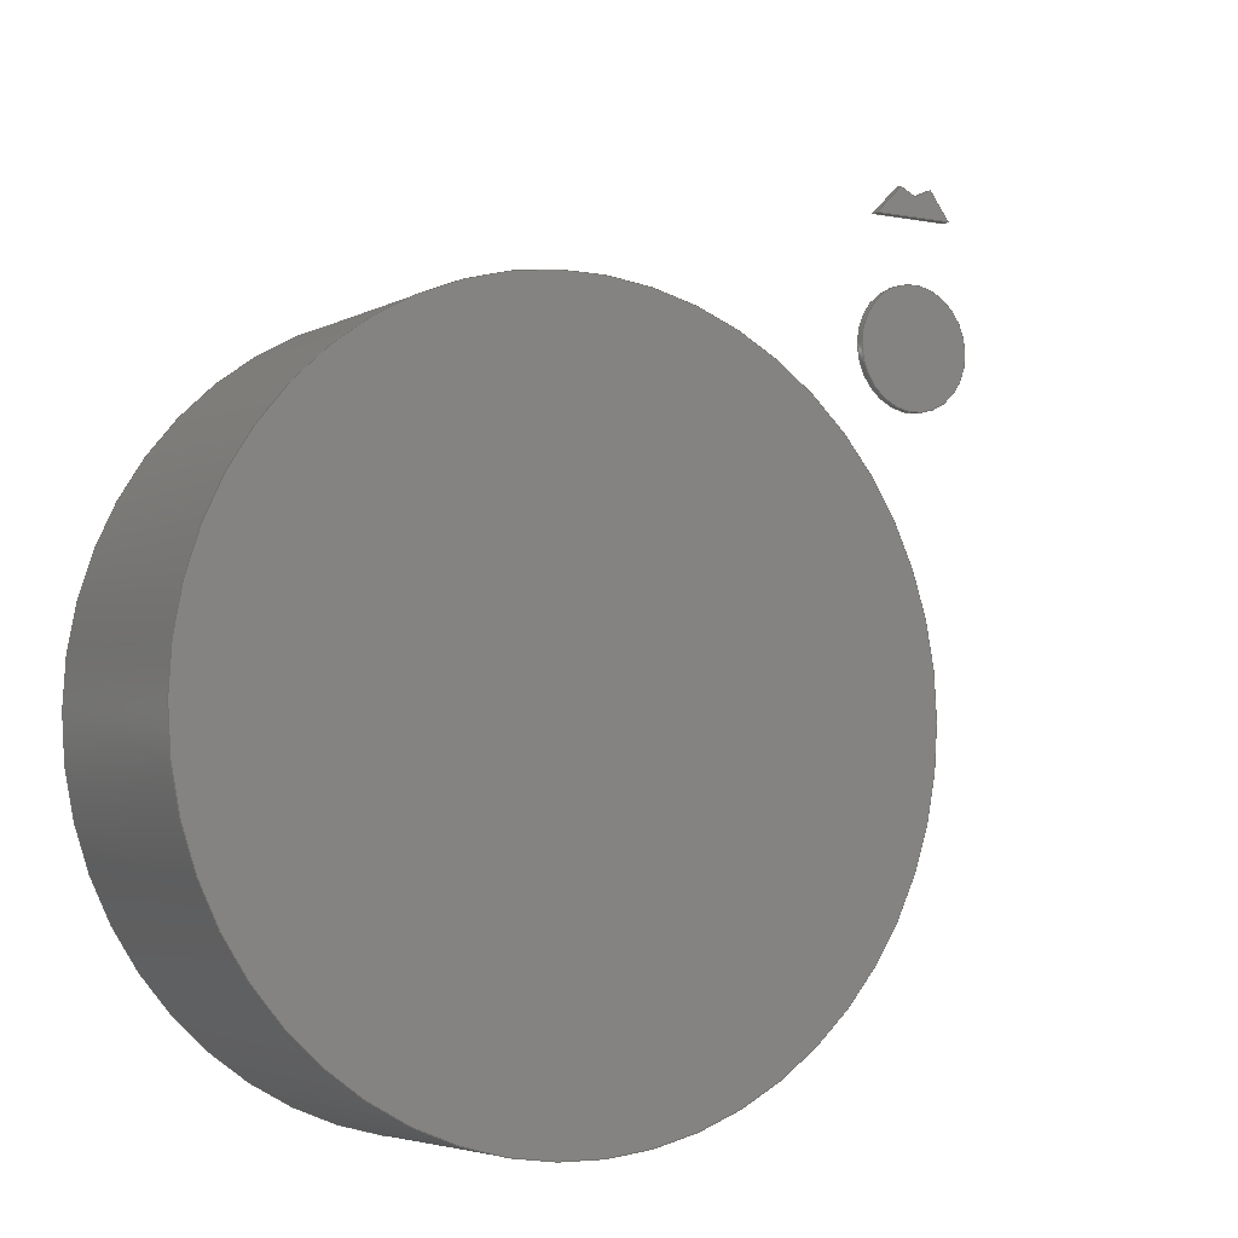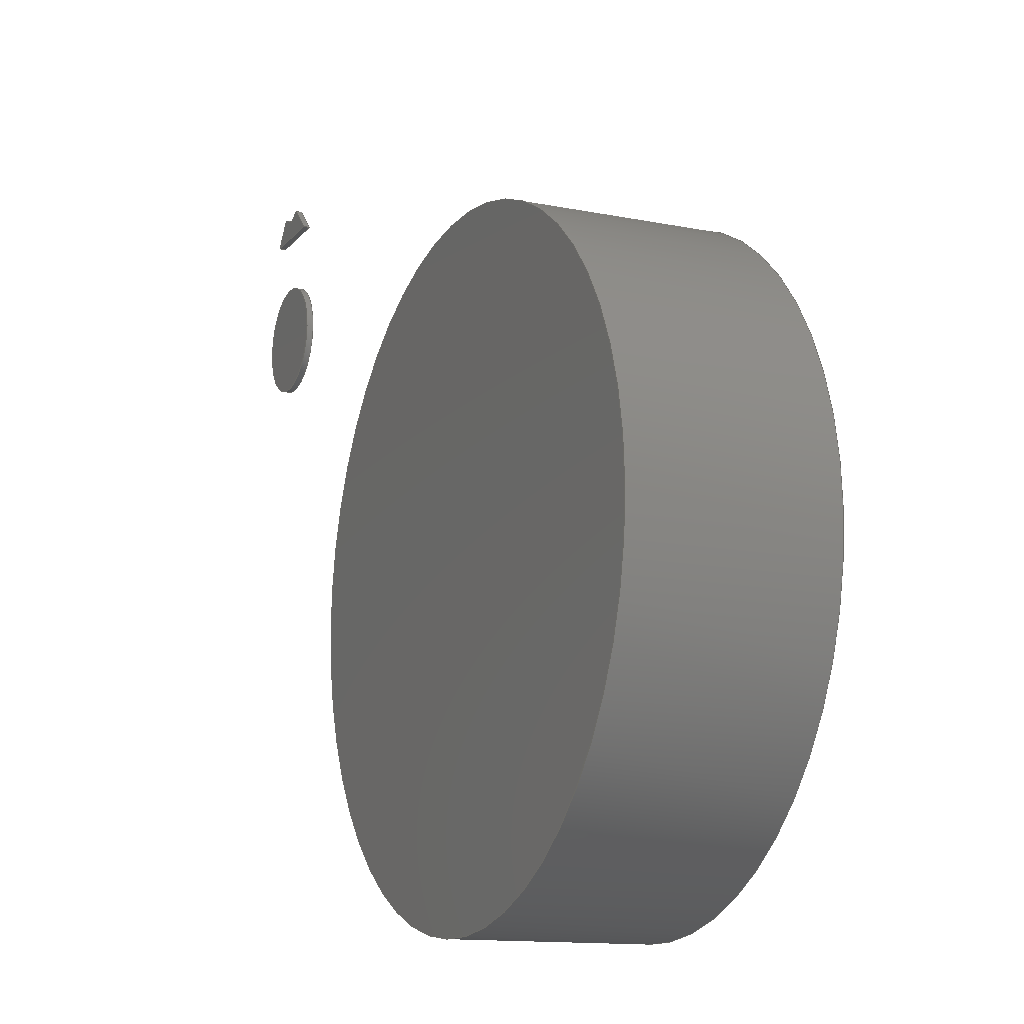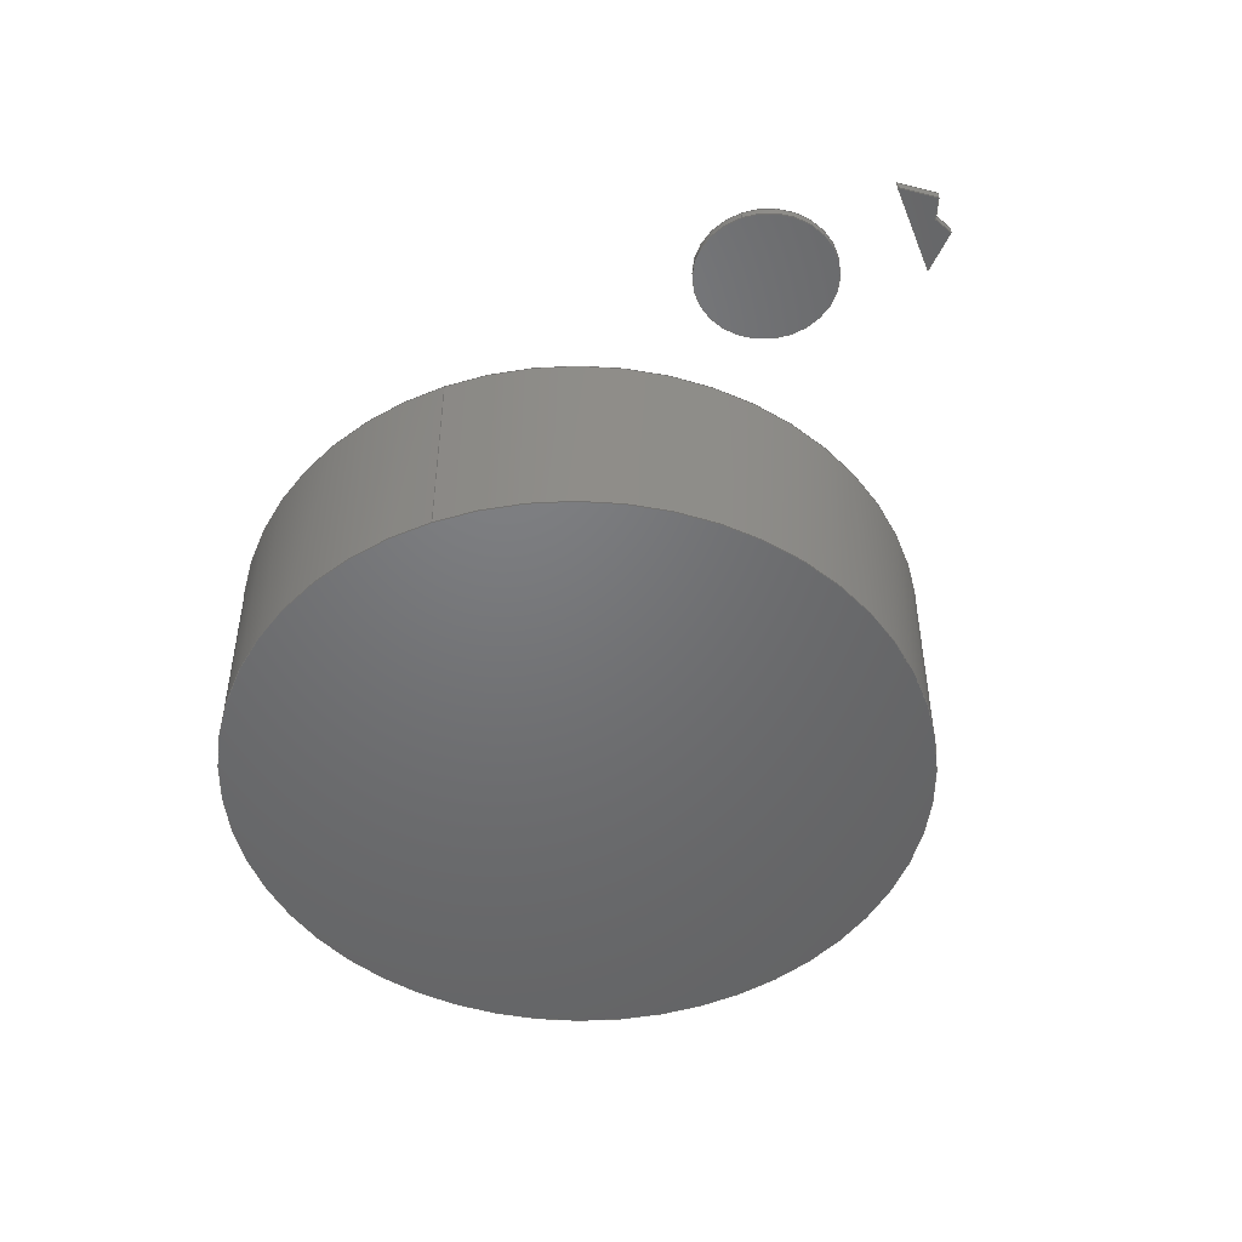
<metadata>
{"format":"step","ext":"step","renderer":"f3d","projection":"perspective","resolution":1024,"background":"white","views":[{"elev":-4.6,"azim":148.4,"up":"+Z"},{"elev":-13.4,"azim":65.7,"up":"+Z"},{"elev":-49.6,"azim":-68.8,"up":"+Y"}]}
</metadata>
<code>
ISO-10303-21;
DATA;
#1=MECHANICAL_DESIGN_GEOMETRIC_PRESENTATION_REPRESENTATION('',(#4,#5,
#6),#315);
#2=SHAPE_REPRESENTATION_RELATIONSHIP('SRR','None',#322,#3);
#3=ADVANCED_BREP_SHAPE_REPRESENTATION('',(#7,#8,#9),#314);
#4=STYLED_ITEM('',(#332),#7);
#5=STYLED_ITEM('',(#331),#8);
#6=STYLED_ITEM('',(#331),#9);
#7=MANIFOLD_SOLID_BREP('Body1',#177);
#8=MANIFOLD_SOLID_BREP('Body9',#178);
#9=MANIFOLD_SOLID_BREP('Body10',#179);
#10=PLANE('',#196);
#11=PLANE('',#197);
#12=PLANE('',#198);
#13=PLANE('',#199);
#14=PLANE('',#200);
#15=PLANE('',#201);
#16=PLANE('',#202);
#17=PLANE('',#203);
#18=PLANE('',#204);
#19=PLANE('',#208);
#20=PLANE('',#209);
#21=FACE_OUTER_BOUND('',#34,.T.);
#22=FACE_OUTER_BOUND('',#35,.T.);
#23=FACE_OUTER_BOUND('',#36,.T.);
#24=FACE_OUTER_BOUND('',#37,.T.);
#25=FACE_OUTER_BOUND('',#38,.T.);
#26=FACE_OUTER_BOUND('',#39,.T.);
#27=FACE_OUTER_BOUND('',#40,.T.);
#28=FACE_OUTER_BOUND('',#41,.T.);
#29=FACE_OUTER_BOUND('',#42,.T.);
#30=FACE_OUTER_BOUND('',#43,.T.);
#31=FACE_OUTER_BOUND('',#44,.T.);
#32=FACE_OUTER_BOUND('',#45,.T.);
#33=FACE_OUTER_BOUND('',#46,.T.);
#34=EDGE_LOOP('',(#120,#121,#122,#123));
#35=EDGE_LOOP('',(#124));
#36=EDGE_LOOP('',(#125));
#37=EDGE_LOOP('',(#126,#127,#128,#129));
#38=EDGE_LOOP('',(#130,#131,#132,#133));
#39=EDGE_LOOP('',(#134,#135,#136,#137));
#40=EDGE_LOOP('',(#138,#139,#140,#141));
#41=EDGE_LOOP('',(#142,#143,#144,#145));
#42=EDGE_LOOP('',(#146,#147,#148,#149,#150));
#43=EDGE_LOOP('',(#151,#152,#153,#154,#155));
#44=EDGE_LOOP('',(#156,#157,#158,#159));
#45=EDGE_LOOP('',(#160));
#46=EDGE_LOOP('',(#161));
#47=LINE('',#268,#64);
#48=LINE('',#275,#65);
#49=LINE('',#277,#66);
#50=LINE('',#279,#67);
#51=LINE('',#280,#68);
#52=LINE('',#283,#69);
#53=LINE('',#285,#70);
#54=LINE('',#286,#71);
#55=LINE('',#289,#72);
#56=LINE('',#291,#73);
#57=LINE('',#292,#74);
#58=LINE('',#295,#75);
#59=LINE('',#297,#76);
#60=LINE('',#298,#77);
#61=LINE('',#300,#78);
#62=LINE('',#301,#79);
#63=LINE('',#308,#80);
#64=VECTOR('',#216,2.5);
#65=VECTOR('',#225,1);
#66=VECTOR('',#226,1);
#67=VECTOR('',#227,1);
#68=VECTOR('',#228,1);
#69=VECTOR('',#231,1);
#70=VECTOR('',#232,1);
#71=VECTOR('',#233,1);
#72=VECTOR('',#236,1);
#73=VECTOR('',#237,1);
#74=VECTOR('',#238,1);
#75=VECTOR('',#241,1);
#76=VECTOR('',#242,1);
#77=VECTOR('',#243,1);
#78=VECTOR('',#246,1);
#79=VECTOR('',#247,1);
#80=VECTOR('',#256,0.4341);
#81=CIRCLE('',#194,2.5);
#82=CIRCLE('',#195,2.5);
#83=CIRCLE('',#206,0.4341);
#84=CIRCLE('',#207,0.4341);
#85=VERTEX_POINT('',#265);
#86=VERTEX_POINT('',#267);
#87=VERTEX_POINT('',#273);
#88=VERTEX_POINT('',#274);
#89=VERTEX_POINT('',#276);
#90=VERTEX_POINT('',#278);
#91=VERTEX_POINT('',#282);
#92=VERTEX_POINT('',#284);
#93=VERTEX_POINT('',#288);
#94=VERTEX_POINT('',#290);
#95=VERTEX_POINT('',#294);
#96=VERTEX_POINT('',#296);
#97=VERTEX_POINT('',#305);
#98=VERTEX_POINT('',#307);
#99=EDGE_CURVE('',#85,#85,#81,.T.);
#100=EDGE_CURVE('',#85,#86,#47,.T.);
#101=EDGE_CURVE('',#86,#86,#82,.T.);
#102=EDGE_CURVE('',#87,#88,#48,.T.);
#103=EDGE_CURVE('',#87,#89,#49,.T.);
#104=EDGE_CURVE('',#90,#89,#50,.T.);
#105=EDGE_CURVE('',#88,#90,#51,.T.);
#106=EDGE_CURVE('',#88,#91,#52,.T.);
#107=EDGE_CURVE('',#92,#90,#53,.T.);
#108=EDGE_CURVE('',#91,#92,#54,.T.);
#109=EDGE_CURVE('',#93,#91,#55,.T.);
#110=EDGE_CURVE('',#94,#92,#56,.T.);
#111=EDGE_CURVE('',#93,#94,#57,.T.);
#112=EDGE_CURVE('',#95,#93,#58,.T.);
#113=EDGE_CURVE('',#96,#94,#59,.T.);
#114=EDGE_CURVE('',#95,#96,#60,.T.);
#115=EDGE_CURVE('',#87,#95,#61,.T.);
#116=EDGE_CURVE('',#89,#96,#62,.T.);
#117=EDGE_CURVE('',#97,#97,#83,.T.);
#118=EDGE_CURVE('',#97,#98,#63,.T.);
#119=EDGE_CURVE('',#98,#98,#84,.T.);
#120=ORIENTED_EDGE('',*,*,#99,.F.);
#121=ORIENTED_EDGE('',*,*,#100,.T.);
#122=ORIENTED_EDGE('',*,*,#101,.T.);
#123=ORIENTED_EDGE('',*,*,#100,.F.);
#124=ORIENTED_EDGE('',*,*,#99,.T.);
#125=ORIENTED_EDGE('',*,*,#101,.F.);
#126=ORIENTED_EDGE('',*,*,#102,.F.);
#127=ORIENTED_EDGE('',*,*,#103,.T.);
#128=ORIENTED_EDGE('',*,*,#104,.F.);
#129=ORIENTED_EDGE('',*,*,#105,.F.);
#130=ORIENTED_EDGE('',*,*,#106,.F.);
#131=ORIENTED_EDGE('',*,*,#105,.T.);
#132=ORIENTED_EDGE('',*,*,#107,.F.);
#133=ORIENTED_EDGE('',*,*,#108,.F.);
#134=ORIENTED_EDGE('',*,*,#109,.T.);
#135=ORIENTED_EDGE('',*,*,#108,.T.);
#136=ORIENTED_EDGE('',*,*,#110,.F.);
#137=ORIENTED_EDGE('',*,*,#111,.F.);
#138=ORIENTED_EDGE('',*,*,#112,.T.);
#139=ORIENTED_EDGE('',*,*,#111,.T.);
#140=ORIENTED_EDGE('',*,*,#113,.F.);
#141=ORIENTED_EDGE('',*,*,#114,.F.);
#142=ORIENTED_EDGE('',*,*,#115,.T.);
#143=ORIENTED_EDGE('',*,*,#114,.T.);
#144=ORIENTED_EDGE('',*,*,#116,.F.);
#145=ORIENTED_EDGE('',*,*,#103,.F.);
#146=ORIENTED_EDGE('',*,*,#116,.T.);
#147=ORIENTED_EDGE('',*,*,#113,.T.);
#148=ORIENTED_EDGE('',*,*,#110,.T.);
#149=ORIENTED_EDGE('',*,*,#107,.T.);
#150=ORIENTED_EDGE('',*,*,#104,.T.);
#151=ORIENTED_EDGE('',*,*,#115,.F.);
#152=ORIENTED_EDGE('',*,*,#102,.T.);
#153=ORIENTED_EDGE('',*,*,#106,.T.);
#154=ORIENTED_EDGE('',*,*,#109,.F.);
#155=ORIENTED_EDGE('',*,*,#112,.F.);
#156=ORIENTED_EDGE('',*,*,#117,.F.);
#157=ORIENTED_EDGE('',*,*,#118,.T.);
#158=ORIENTED_EDGE('',*,*,#119,.T.);
#159=ORIENTED_EDGE('',*,*,#118,.F.);
#160=ORIENTED_EDGE('',*,*,#117,.T.);
#161=ORIENTED_EDGE('',*,*,#119,.F.);
#162=CYLINDRICAL_SURFACE('',#193,2.5);
#163=CYLINDRICAL_SURFACE('',#205,0.4341);
#164=ADVANCED_FACE('',(#21),#162,.T.);
#165=ADVANCED_FACE('',(#22),#10,.T.);
#166=ADVANCED_FACE('',(#23),#11,.F.);
#167=ADVANCED_FACE('',(#24),#12,.T.);
#168=ADVANCED_FACE('',(#25),#13,.T.);
#169=ADVANCED_FACE('',(#26),#14,.T.);
#170=ADVANCED_FACE('',(#27),#15,.T.);
#171=ADVANCED_FACE('',(#28),#16,.T.);
#172=ADVANCED_FACE('',(#29),#17,.T.);
#173=ADVANCED_FACE('',(#30),#18,.F.);
#174=ADVANCED_FACE('',(#31),#163,.T.);
#175=ADVANCED_FACE('',(#32),#19,.T.);
#176=ADVANCED_FACE('',(#33),#20,.F.);
#177=CLOSED_SHELL('',(#164,#165,#166));
#178=CLOSED_SHELL('',(#167,#168,#169,#170,#171,#172,#173));
#179=CLOSED_SHELL('',(#174,#175,#176));
#180=DERIVED_UNIT_ELEMENT(#182,1);
#181=DERIVED_UNIT_ELEMENT(#317,3);
#182=(
MASS_UNIT()
NAMED_UNIT(*)
SI_UNIT(.KILO.,.GRAM.)
);
#183=DERIVED_UNIT((#180,#181));
#184=MEASURE_REPRESENTATION_ITEM('density measure',
POSITIVE_RATIO_MEASURE(7850),#183);
#185=PROPERTY_DEFINITION_REPRESENTATION(#190,#187);
#186=PROPERTY_DEFINITION_REPRESENTATION(#191,#188);
#187=REPRESENTATION('material name',(#189),#314);
#188=REPRESENTATION('density',(#184),#314);
#189=DESCRIPTIVE_REPRESENTATION_ITEM('Steel','Steel');
#190=PROPERTY_DEFINITION('material property','material name',#324);
#191=PROPERTY_DEFINITION('material property','density of part',#324);
#192=AXIS2_PLACEMENT_3D('placement',#263,#210,#211);
#193=AXIS2_PLACEMENT_3D('',#264,#212,#213);
#194=AXIS2_PLACEMENT_3D('',#266,#214,#215);
#195=AXIS2_PLACEMENT_3D('',#269,#217,#218);
#196=AXIS2_PLACEMENT_3D('',#270,#219,#220);
#197=AXIS2_PLACEMENT_3D('',#271,#221,#222);
#198=AXIS2_PLACEMENT_3D('',#272,#223,#224);
#199=AXIS2_PLACEMENT_3D('',#281,#229,#230);
#200=AXIS2_PLACEMENT_3D('',#287,#234,#235);
#201=AXIS2_PLACEMENT_3D('',#293,#239,#240);
#202=AXIS2_PLACEMENT_3D('',#299,#244,#245);
#203=AXIS2_PLACEMENT_3D('',#302,#248,#249);
#204=AXIS2_PLACEMENT_3D('',#303,#250,#251);
#205=AXIS2_PLACEMENT_3D('',#304,#252,#253);
#206=AXIS2_PLACEMENT_3D('',#306,#254,#255);
#207=AXIS2_PLACEMENT_3D('',#309,#257,#258);
#208=AXIS2_PLACEMENT_3D('',#310,#259,#260);
#209=AXIS2_PLACEMENT_3D('',#311,#261,#262);
#210=DIRECTION('axis',(0,0,1));
#211=DIRECTION('refdir',(1,0,0));
#212=DIRECTION('center_axis',(0,1,0));
#213=DIRECTION('ref_axis',(1,0,0));
#214=DIRECTION('center_axis',(0,1,0));
#215=DIRECTION('ref_axis',(1,0,0));
#216=DIRECTION('',(0,-1,0));
#217=DIRECTION('center_axis',(0,1,0));
#218=DIRECTION('ref_axis',(1,0,0));
#219=DIRECTION('center_axis',(0,1,0));
#220=DIRECTION('ref_axis',(1,0,0));
#221=DIRECTION('center_axis',(0,1,0));
#222=DIRECTION('ref_axis',(1,0,0));
#223=DIRECTION('center_axis',(-0.8,0,0.6));
#224=DIRECTION('ref_axis',(-0.6,0,-0.8));
#225=DIRECTION('',(0.6,0,0.8));
#226=DIRECTION('',(0,-1,0));
#227=DIRECTION('',(-0.6,0,-0.8));
#228=DIRECTION('',(0,-1,0));
#229=DIRECTION('center_axis',(0.4061,0,0.9138));
#230=DIRECTION('ref_axis',(-0.9138,0,0.4061));
#231=DIRECTION('',(0.9138,0,-0.4061));
#232=DIRECTION('',(-0.9138,0,0.4061));
#233=DIRECTION('',(0,-1,0));
#234=DIRECTION('center_axis',(-0.4472,0,0.8944));
#235=DIRECTION('ref_axis',(-0.8944,0,-0.4472));
#236=DIRECTION('',(-0.8944,0,-0.4472));
#237=DIRECTION('',(-0.8944,0,-0.4472));
#238=DIRECTION('',(0,-1,0));
#239=DIRECTION('center_axis',(0.7071,0,0.7071));
#240=DIRECTION('ref_axis',(-0.7071,0,0.7071));
#241=DIRECTION('',(-0.7071,0,0.7071));
#242=DIRECTION('',(-0.7071,0,0.7071));
#243=DIRECTION('',(0,-1,0));
#244=DIRECTION('center_axis',(0,0,-1));
#245=DIRECTION('ref_axis',(1,0,0));
#246=DIRECTION('',(1,0,0));
#247=DIRECTION('',(1,0,0));
#248=DIRECTION('center_axis',(0,-1,0));
#249=DIRECTION('ref_axis',(0,0,-1));
#250=DIRECTION('center_axis',(0,-1,0));
#251=DIRECTION('ref_axis',(1,0,0));
#252=DIRECTION('center_axis',(0,-1,0));
#253=DIRECTION('ref_axis',(1,0,0));
#254=DIRECTION('center_axis',(0,-1,0));
#255=DIRECTION('ref_axis',(1,0,0));
#256=DIRECTION('',(0,1,0));
#257=DIRECTION('center_axis',(0,-1,0));
#258=DIRECTION('ref_axis',(1,0,0));
#259=DIRECTION('center_axis',(0,-1,0));
#260=DIRECTION('ref_axis',(1,0,0));
#261=DIRECTION('center_axis',(0,-1,0));
#262=DIRECTION('ref_axis',(1,0,0));
#263=CARTESIAN_POINT('',(0,0,0));
#264=CARTESIAN_POINT('Origin',(0,0,0));
#265=CARTESIAN_POINT('',(-2.5,1.5,3.062e-16));
#266=CARTESIAN_POINT('Origin',(0,1.5,0));
#267=CARTESIAN_POINT('',(-2.5,0,3.062e-16));
#268=CARTESIAN_POINT('',(-2.5,0,3.062e-16));
#269=CARTESIAN_POINT('Origin',(0,0,0));
#270=CARTESIAN_POINT('Origin',(0,1.5,0));
#271=CARTESIAN_POINT('Origin',(0,0,0));
#272=CARTESIAN_POINT('Origin',(-3.65,0,3.7));
#273=CARTESIAN_POINT('',(-3.8,0,3.5));
#274=CARTESIAN_POINT('',(-3.65,0,3.7));
#275=CARTESIAN_POINT('',(-3.8,0,3.5));
#276=CARTESIAN_POINT('',(-3.8,-0.05,3.5));
#277=CARTESIAN_POINT('',(-3.8,0,3.5));
#278=CARTESIAN_POINT('',(-3.65,-0.05,3.7));
#279=CARTESIAN_POINT('',(-3.8,-0.05,3.5));
#280=CARTESIAN_POINT('',(-3.65,0,3.7));
#281=CARTESIAN_POINT('Origin',(-3.518,0,3.641));
#282=CARTESIAN_POINT('',(-3.518,0,3.641));
#283=CARTESIAN_POINT('',(-3.65,0,3.7));
#284=CARTESIAN_POINT('',(-3.518,-0.05,3.641));
#285=CARTESIAN_POINT('',(-3.65,-0.05,3.7));
#286=CARTESIAN_POINT('',(-3.518,0,3.641));
#287=CARTESIAN_POINT('Origin',(-3.4,0,3.7));
#288=CARTESIAN_POINT('',(-3.4,0,3.7));
#289=CARTESIAN_POINT('',(-3.4,0,3.7));
#290=CARTESIAN_POINT('',(-3.4,-0.05,3.7));
#291=CARTESIAN_POINT('',(-3.4,-0.05,3.7));
#292=CARTESIAN_POINT('',(-3.4,0,3.7));
#293=CARTESIAN_POINT('Origin',(-3.2,0,3.5));
#294=CARTESIAN_POINT('',(-3.2,0,3.5));
#295=CARTESIAN_POINT('',(-3.2,0,3.5));
#296=CARTESIAN_POINT('',(-3.2,-0.05,3.5));
#297=CARTESIAN_POINT('',(-3.2,-0.05,3.5));
#298=CARTESIAN_POINT('',(-3.2,0,3.5));
#299=CARTESIAN_POINT('Origin',(-3.8,0,3.5));
#300=CARTESIAN_POINT('',(-3.8,0,3.5));
#301=CARTESIAN_POINT('',(-3.8,-0.05,3.5));
#302=CARTESIAN_POINT('Origin',(-3.5,-0.05,3.6));
#303=CARTESIAN_POINT('Origin',(-3.5,0,3.6));
#304=CARTESIAN_POINT('Origin',(-3.5,0,2.6));
#305=CARTESIAN_POINT('',(-3.934,-0.05,2.6));
#306=CARTESIAN_POINT('Origin',(-3.5,-0.05,2.6));
#307=CARTESIAN_POINT('',(-3.934,0,2.6));
#308=CARTESIAN_POINT('',(-3.934,0,2.6));
#309=CARTESIAN_POINT('Origin',(-3.5,0,2.6));
#310=CARTESIAN_POINT('Origin',(-3.5,-0.05,2.6));
#311=CARTESIAN_POINT('Origin',(-3.5,0,2.6));
#312=UNCERTAINTY_MEASURE_WITH_UNIT(LENGTH_MEASURE(0.001),#316,
'DISTANCE_ACCURACY_VALUE',
'Maximum model space distance between geometric entities at asserted c
onnectivities');
#313=UNCERTAINTY_MEASURE_WITH_UNIT(LENGTH_MEASURE(0.001),#316,
'DISTANCE_ACCURACY_VALUE',
'Maximum model space distance between geometric entities at asserted c
onnectivities');
#314=(
GEOMETRIC_REPRESENTATION_CONTEXT(3)
GLOBAL_UNCERTAINTY_ASSIGNED_CONTEXT((#312))
GLOBAL_UNIT_ASSIGNED_CONTEXT((#316,#318,#319))
REPRESENTATION_CONTEXT('','3D')
);
#315=(
GEOMETRIC_REPRESENTATION_CONTEXT(3)
GLOBAL_UNCERTAINTY_ASSIGNED_CONTEXT((#313))
GLOBAL_UNIT_ASSIGNED_CONTEXT((#316,#318,#319))
REPRESENTATION_CONTEXT('','3D')
);
#316=(
LENGTH_UNIT()
NAMED_UNIT(*)
SI_UNIT(.CENTI.,.METRE.)
);
#317=(
LENGTH_UNIT()
NAMED_UNIT(*)
SI_UNIT($,.METRE.)
);
#318=(
NAMED_UNIT(*)
PLANE_ANGLE_UNIT()
SI_UNIT($,.RADIAN.)
);
#319=(
NAMED_UNIT(*)
SI_UNIT($,.STERADIAN.)
SOLID_ANGLE_UNIT()
);
#320=SHAPE_DEFINITION_REPRESENTATION(#321,#322);
#321=PRODUCT_DEFINITION_SHAPE('',$,#324);
#322=SHAPE_REPRESENTATION('',(#192),#314);
#323=PRODUCT_DEFINITION_CONTEXT('part definition',#328,'design');
#324=PRODUCT_DEFINITION('Untitled','Untitled',#325,#323);
#325=PRODUCT_DEFINITION_FORMATION('',$,#330);
#326=PRODUCT_RELATED_PRODUCT_CATEGORY('Untitled','Untitled',(#330));
#327=APPLICATION_PROTOCOL_DEFINITION('international standard',
'automotive_design',2009,#328);
#328=APPLICATION_CONTEXT(
'Core Data for Automotive Mechanical Design Process');
#329=PRODUCT_CONTEXT('part definition',#328,'mechanical');
#330=PRODUCT('Untitled','Untitled',$,(#329));
#331=PRESENTATION_STYLE_ASSIGNMENT((#334));
#332=PRESENTATION_STYLE_ASSIGNMENT((#335));
#333=PRESENTATION_STYLE_ASSIGNMENT((#336));
#334=SURFACE_STYLE_USAGE(.BOTH.,#337);
#335=SURFACE_STYLE_USAGE(.BOTH.,#338);
#336=SURFACE_STYLE_USAGE(.BOTH.,#339);
#337=SURFACE_SIDE_STYLE('',(#340));
#338=SURFACE_SIDE_STYLE('',(#341));
#339=SURFACE_SIDE_STYLE('',(#342));
#340=SURFACE_STYLE_FILL_AREA(#343);
#341=SURFACE_STYLE_FILL_AREA(#344);
#342=SURFACE_STYLE_FILL_AREA(#345);
#343=FILL_AREA_STYLE('Steel - Satin',(#346));
#344=FILL_AREA_STYLE('Plastic - Translucent Matte (Blue)',(#347));
#345=FILL_AREA_STYLE('Gold - Polished',(#348));
#346=FILL_AREA_STYLE_COLOUR('Steel - Satin',#349);
#347=FILL_AREA_STYLE_COLOUR('Plastic - Translucent Matte (Blue)',#350);
#348=FILL_AREA_STYLE_COLOUR('Gold - Polished',#351);
#349=COLOUR_RGB('Steel - Satin',0.6275,0.6275,0.6275);
#350=COLOUR_RGB('Plastic - Translucent Matte (Blue)',0.1882,
0.2314,0.5882);
#351=COLOUR_RGB('Gold - Polished',0.9569,0.898,0.6549);
ENDSEC;
END-ISO-10303-21;

</code>
